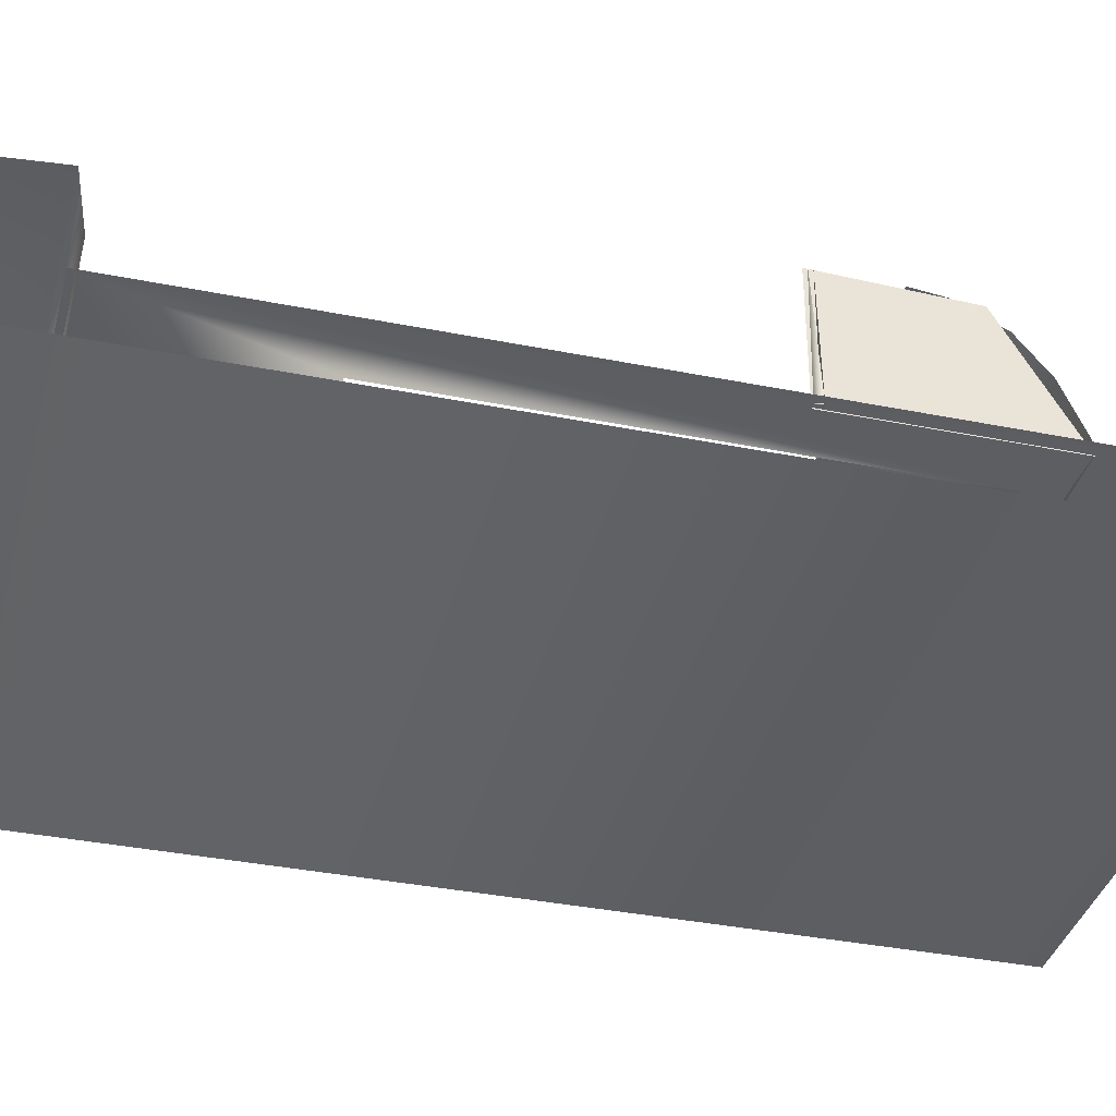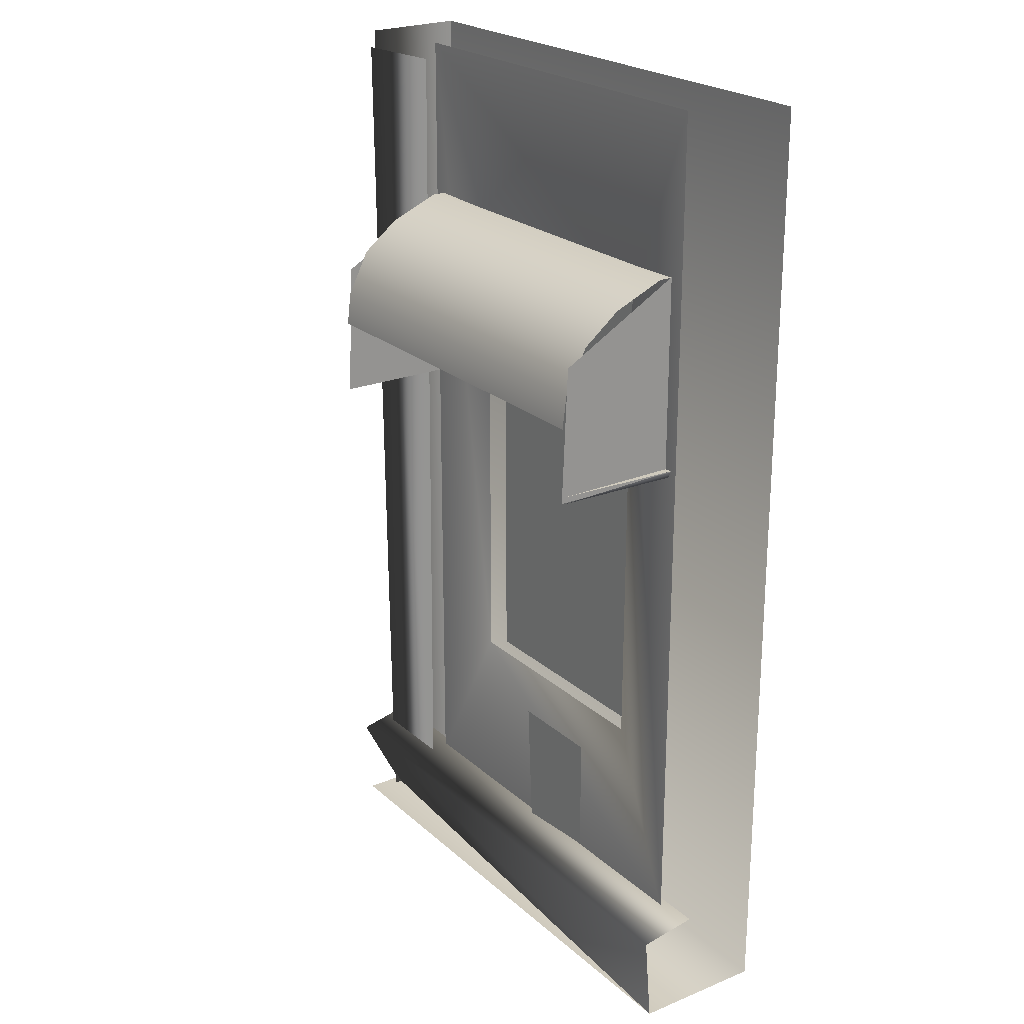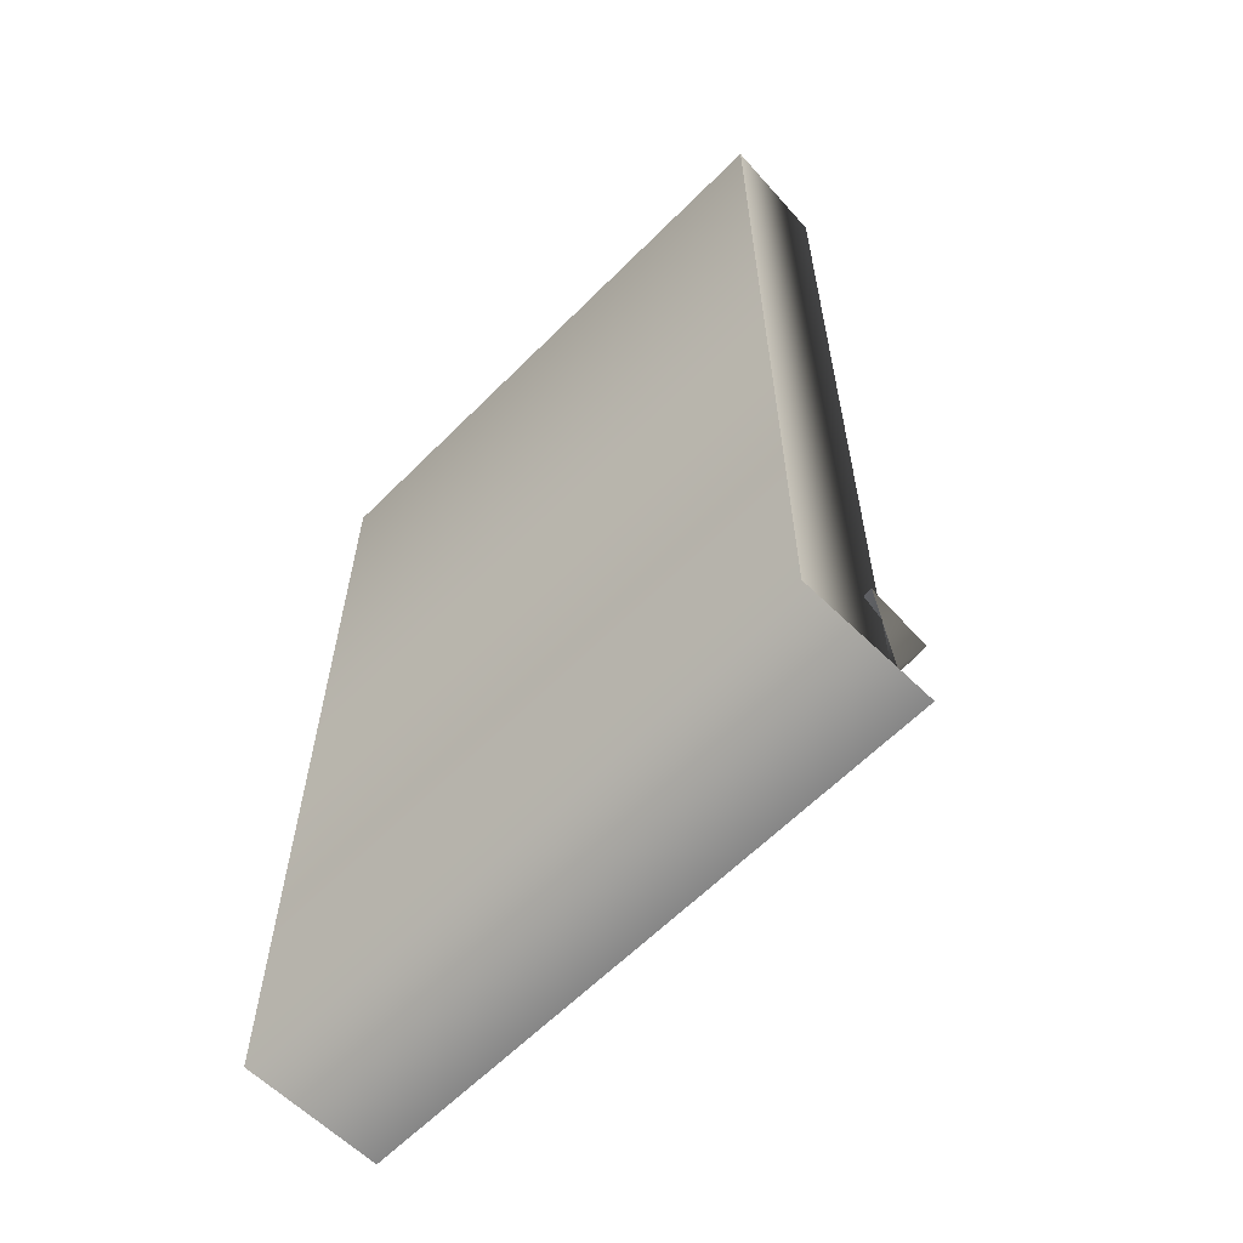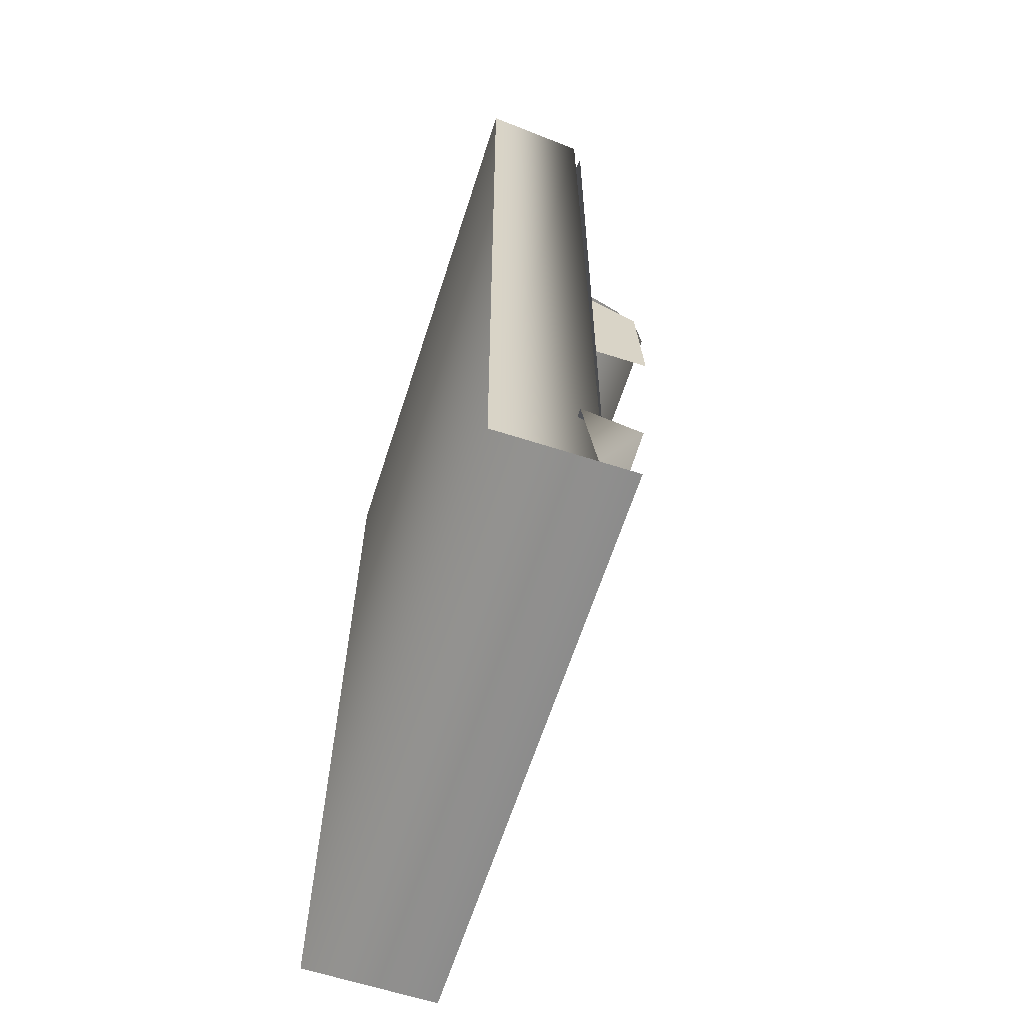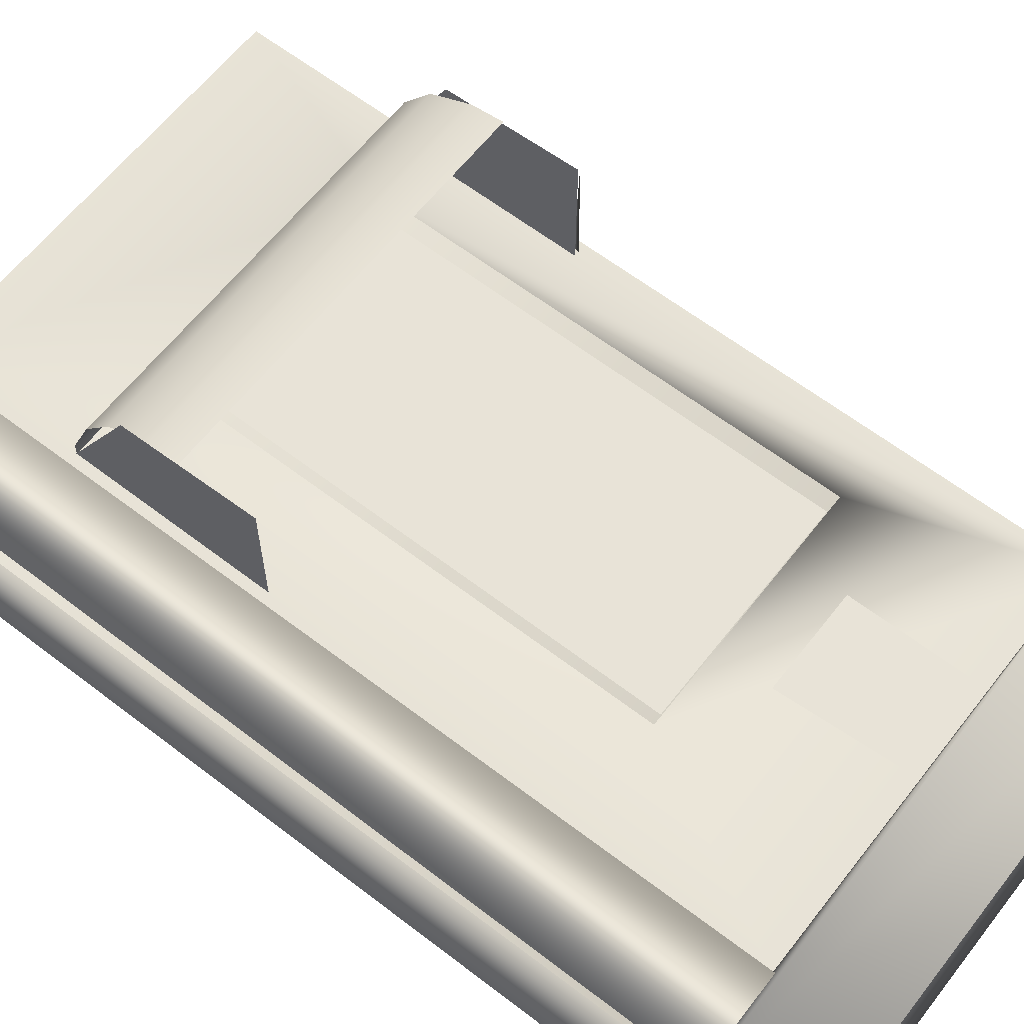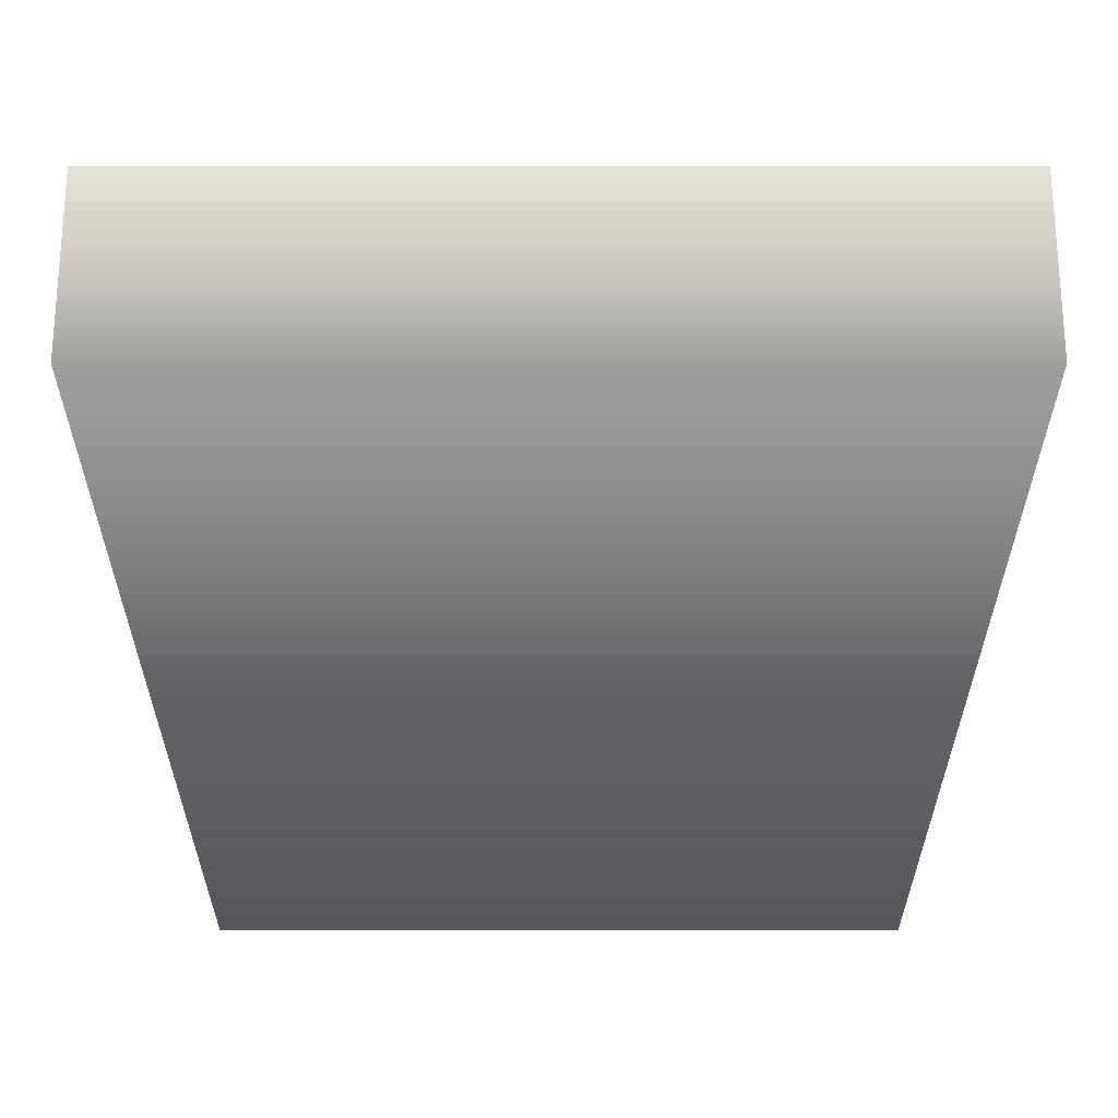
<metadata>
{"format":"obj","ext":"obj","renderer":"f3d","projection":"perspective","resolution":1024,"background":"white","views":[{"elev":-37.0,"azim":75.5,"up":"+Z"},{"elev":23.0,"azim":55.4,"up":"+Y"},{"elev":-62.1,"azim":-134.6,"up":"+Y"},{"elev":-64.0,"azim":-107.9,"up":"+Y"},{"elev":62.4,"azim":-52.1,"up":"+Z"},{"elev":-26.4,"azim":0.0,"up":"+Z"}]}
</metadata>
<code>
g
v -214 -92 -104
v -214 -28 -104
v -245 -28 -104
v -245 -92 -104
v -200.8 -2 -99.25
v -200.8 -1.009 -98
v -203 -0.5131 -103
v -200.8 -119 -99.25
v -262 -2 -101.3
v -262 -1.257 -100
v -262 -119 -100.5
v -275 -2 -99.67
v -275 -0.7611 -100.9
v -275 -119 -100.5
v -225 -104 -103.5
v -225 -112 -103.3
v -233 -104 -103
v -233 -112 -103.5
v -204 -49 -84
v -204 -49 -103
v -204 -49 -84
v -204 -49 -103
v -204.3 -50 -103
v -205 -21.85 -103
v -205 -22 -103
v -205 -22 -101
v -205 -31.31 -86.21
v -205 -25 -94
v -205 -29 -89
v -205 -35 -86
v -205 -43 -85
v -205 -50 -103
v -205 -49 -103
v -205 -22 -103
v -205 -22 -101
v -205 -25 -94
v -205 -29 -89
v -205 -35 -86
v -205 -43 -85
v -205 -49.33 -103
v -259.8 -49.37 -103
v -260 -22 -103
v -260 -22 -101
v -260 -25 -94
v -260 -29 -89
v -260 -35 -86
v -260 -43 -85
v -260 -21.85 -103
v -260 -22 -103
v -260 -22 -101
v -260 -31.24 -86.27
v -260 -25 -94
v -260 -29 -89
v -260 -35 -86
v -260 -43 -85
v -260 -50 -103
v -260 -49.67 -103
v -203 0.2304 -103
v -203 -119 -103
v -212.5 -26.5 -102.4
v -212.5 -92.5 -102.2
v -247 -26.5 -102.4
v -247 -92.5 -102.4
v -262 0.2301 -103
v -262 -119 -103
v -277 -114 -107.8
v -235 -118 -102
v -222 -117 -102
v -222 -100 -102
v -236 -100 -102
v -277 -119.8 -96.14
v -277 -118 -104
v -197.5 0.2304 -115.4
v -197.5 -131.9 -115.4
v -204.7 -49 -85.44
v -205 -49.33 -85.44
v -204.3 -49.75 -85.44
v -260 -50 -85.44
v -260 -39.52 -85.44
v -205 -39.52 -85.44
v -205 -50 -85.44
v -259.8 -49.37 -85.44
v -260 -49.67 -85.44
v -277 -131.9 -107.8
v -197.5 -119.4 -95.95
v -197.5 -118 -104
v -277 -131.9 -102.3
v -197.5 -131.9 -97
v -276 0.2301 -101
v -275.5 -131.9 -101
v -277 -131.9 -115.4
v -277 0.23 -115.4
v -277 -131.9 -115.4
v -277 0.23 -115.4
v -197.5 -131.9 -97
v -277 -131.9 -97
g
f 1 3 4
f 12 11 9
f 16 17 18
f 20 22 21 19
f 25 34 35 26
f 26 35 36 28
f 28 36 37 29
f 29 37 38 30
f 30 38 39 31
f 43 36 35
f 44 37 36
f 45 38 37
f 50 52 44 43
f 52 53 45 44
f 53 54 46 45
f 54 55 47 46
f 42 35 34
f 50 43 42 49
f 64 63 62
f 60 64 62
f 59 63 65
f 59 60 61
f 67 69 70
f 77 23 20
f 46 80 38
f 24 27 32
f 85 72 71
f 71 88 85
f 87 71 72
f 89 91 90
f 73 93 94
f 74 96 93
f 95 96 74
f 73 74 93
f 89 92 91
f 87 88 71
f 85 86 72
f 27 81 32
f 51 48 56
f 46 79 80
f 78 51 56
f 22 33 75
f 67 68 69
f 59 58 60
f 59 61 63
f 60 58 64
f 65 63 64
f 43 35 42
f 45 46 38
f 44 45 37
f 43 44 36
f 15 17 16
f 14 11 12
f 1 2 3

</code>
